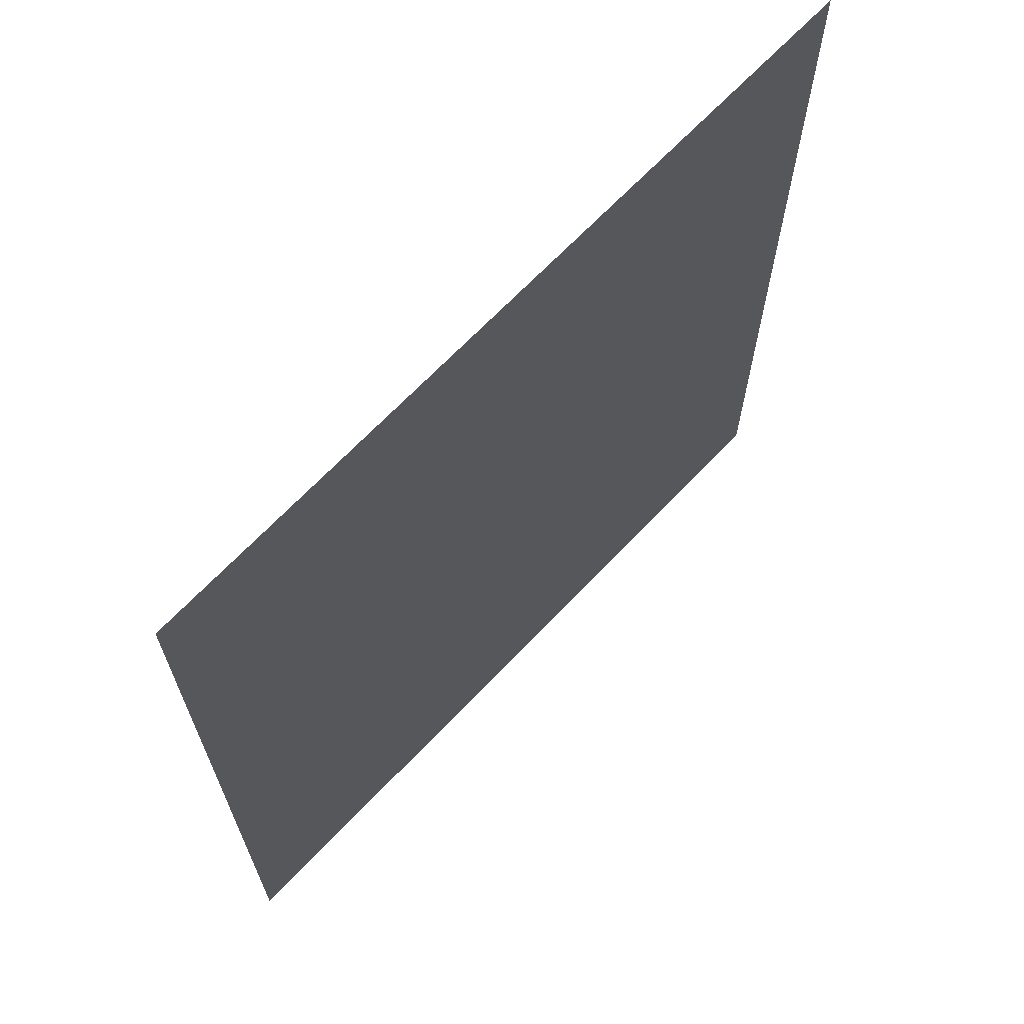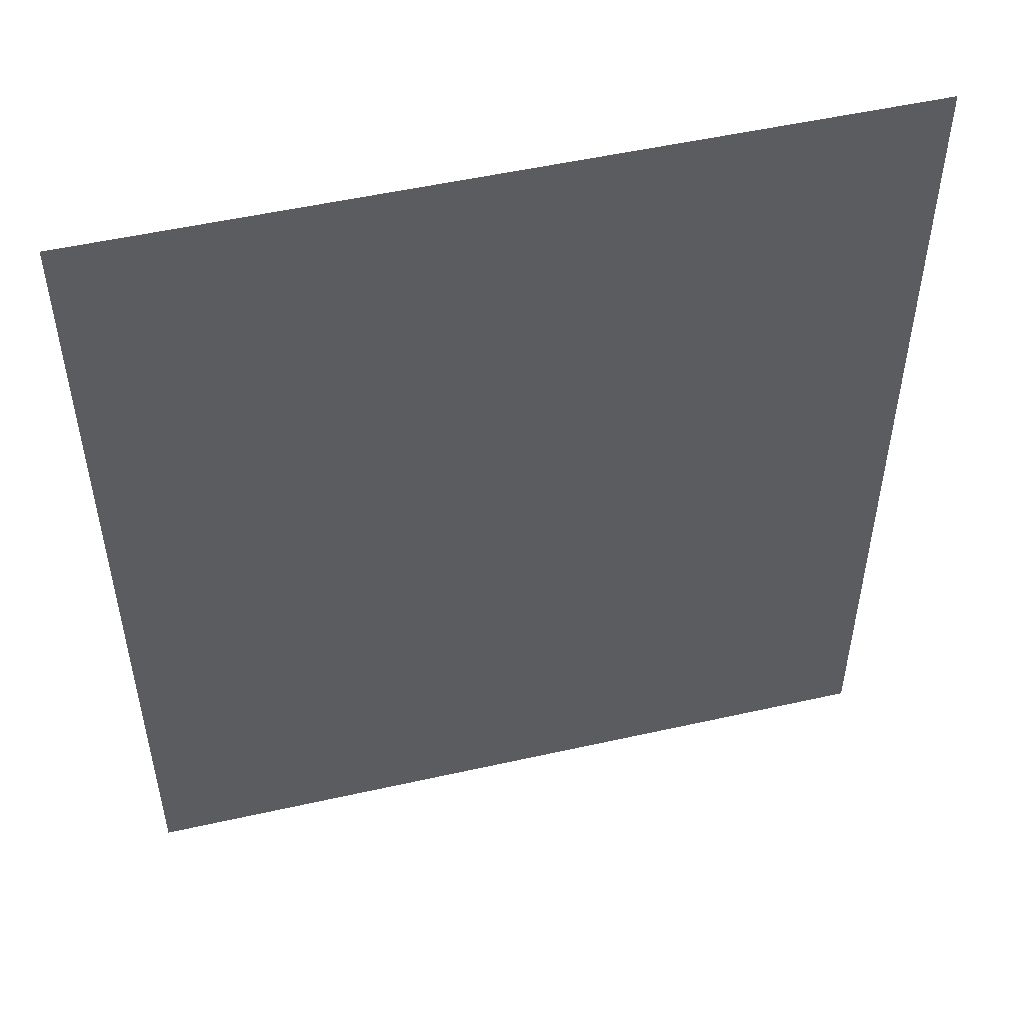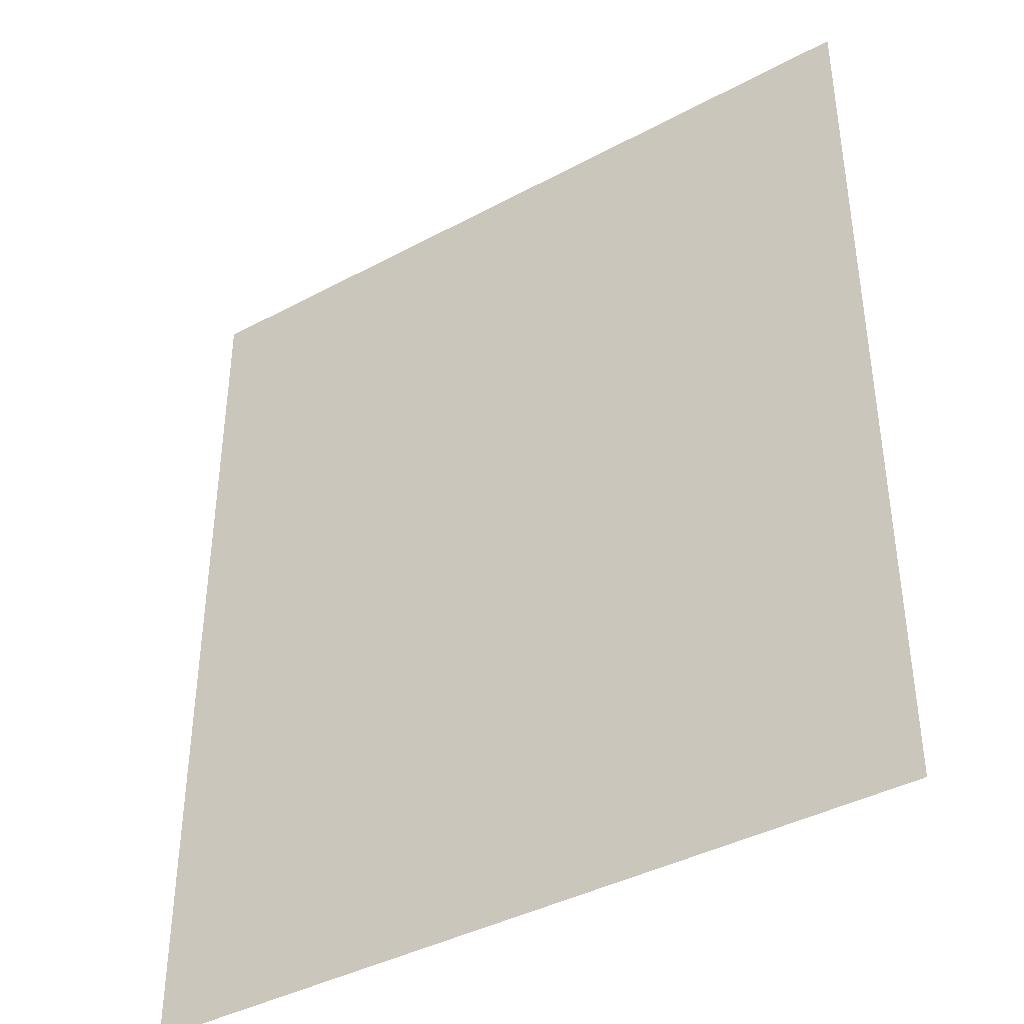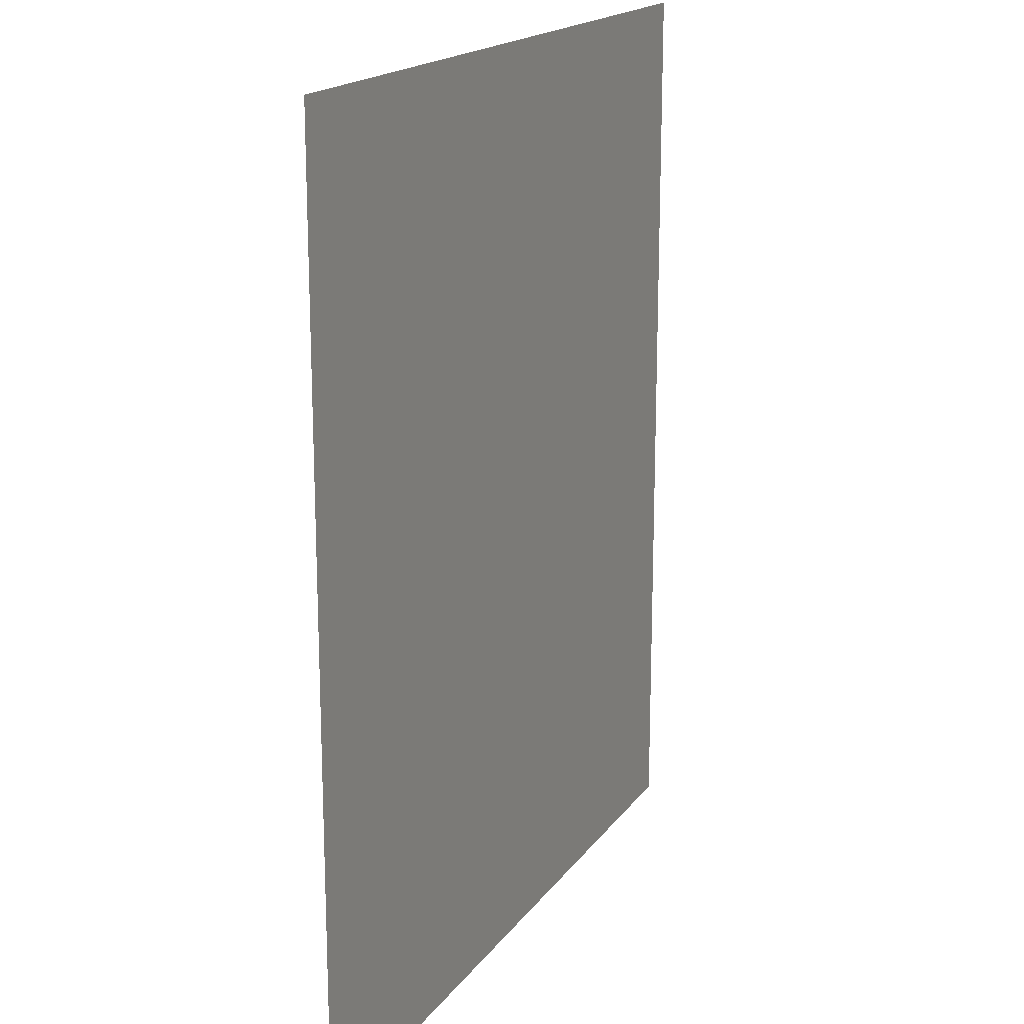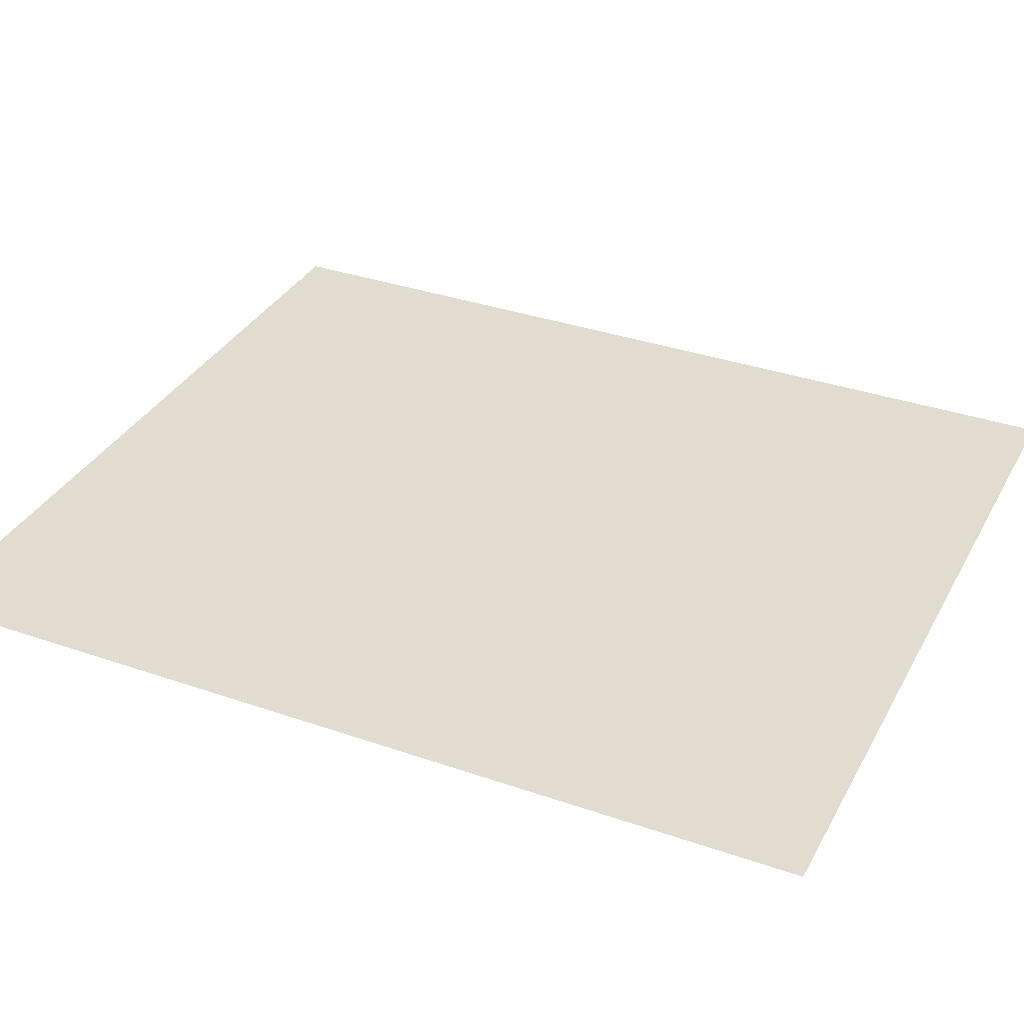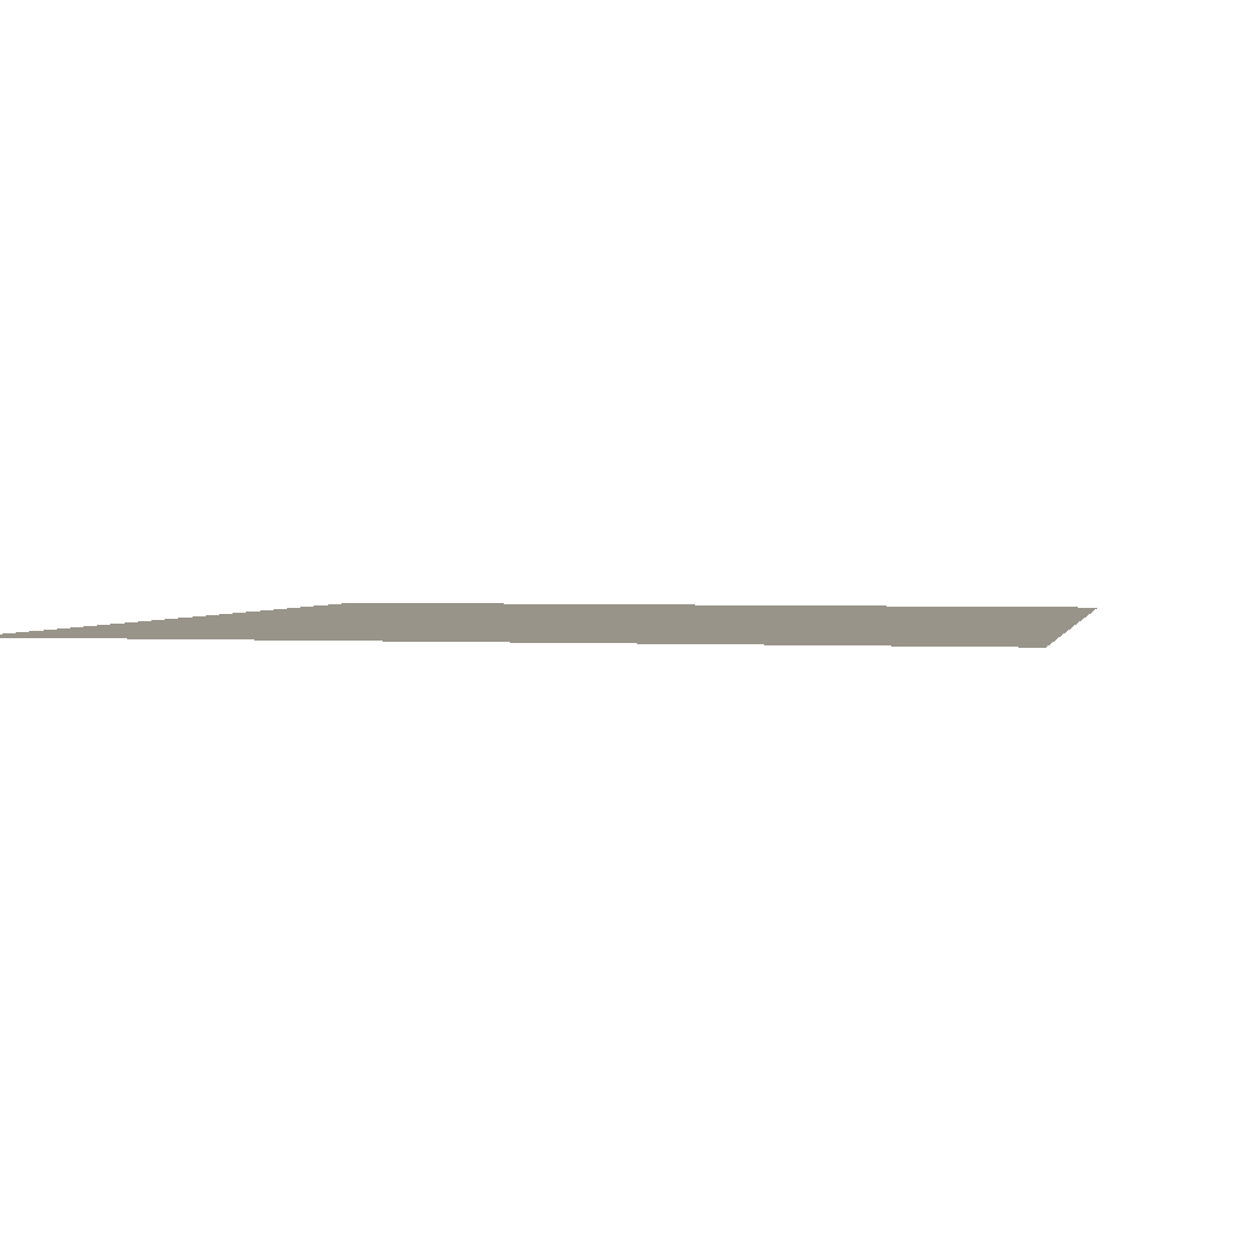
<metadata>
{"format":"obj","ext":"obj","renderer":"f3d","projection":"perspective","resolution":1024,"background":"white","views":[{"elev":68.0,"azim":133.6,"up":"+Z"},{"elev":51.7,"azim":-13.7,"up":"+Z"},{"elev":-40.2,"azim":33.5,"up":"+Z"},{"elev":17.8,"azim":114.4,"up":"+Z"},{"elev":34.3,"azim":115.1,"up":"+Y"},{"elev":2.0,"azim":12.3,"up":"+Y"}]}
</metadata>
<code>
v -50 -0 -66.33
v -50 -0 50
v 50 -0 50
v 50 -0 -66.33
f 1 2 3
f 4 1 3

</code>
